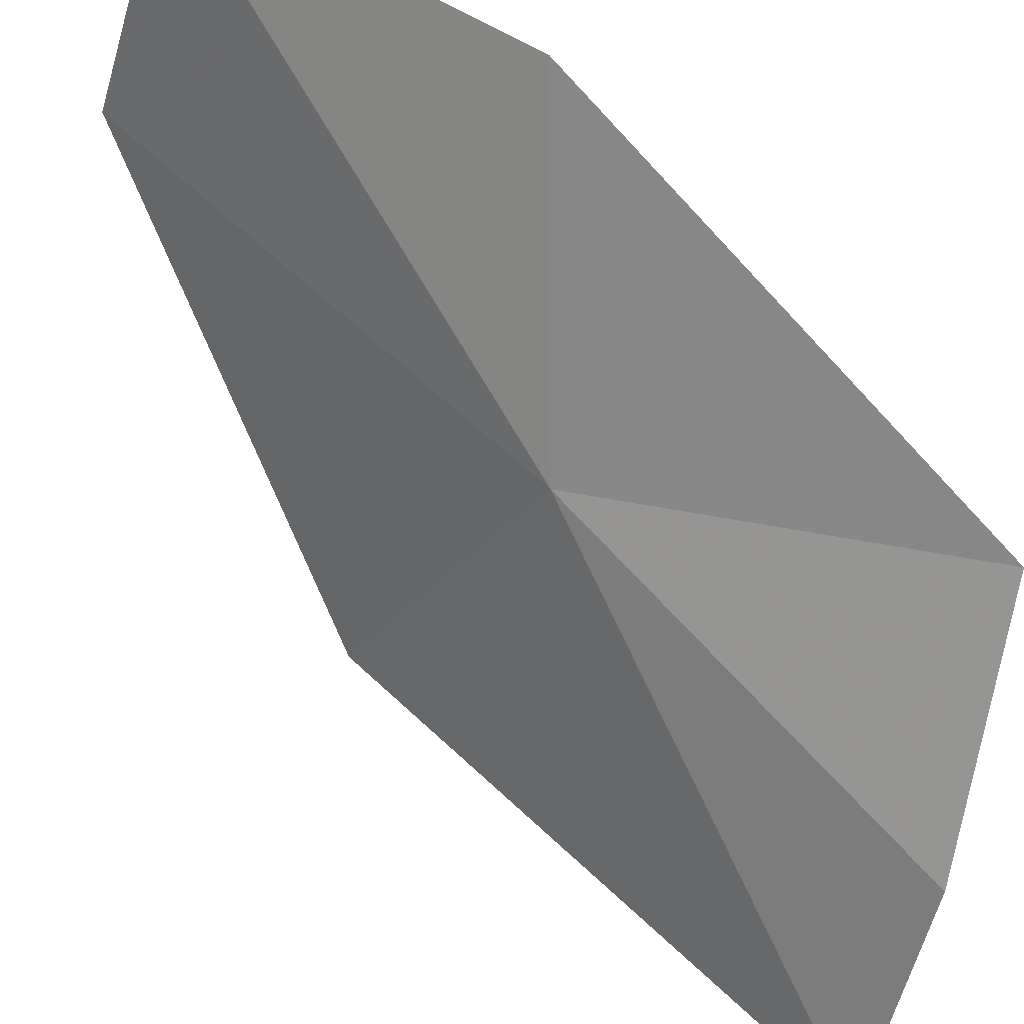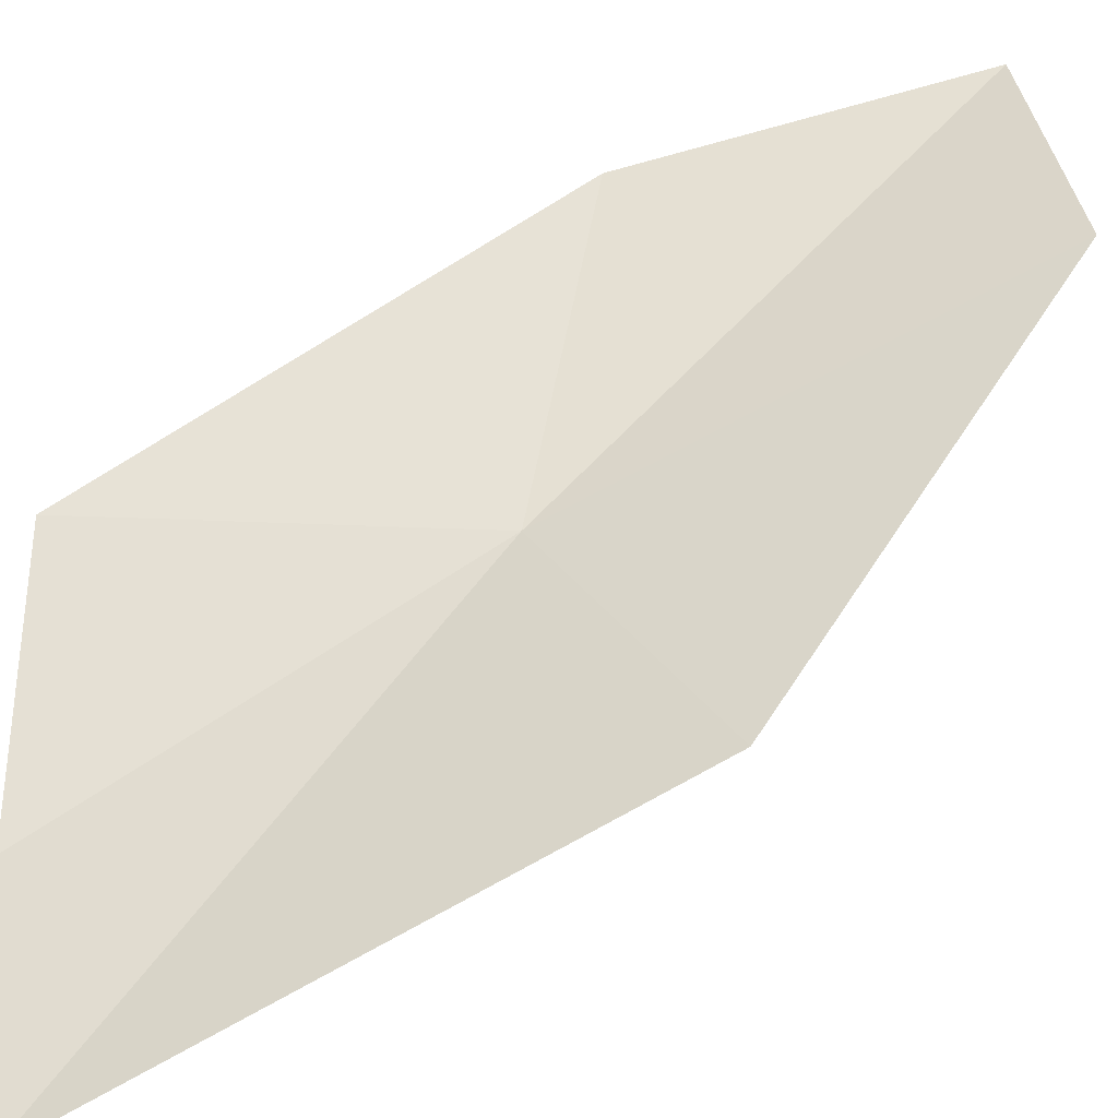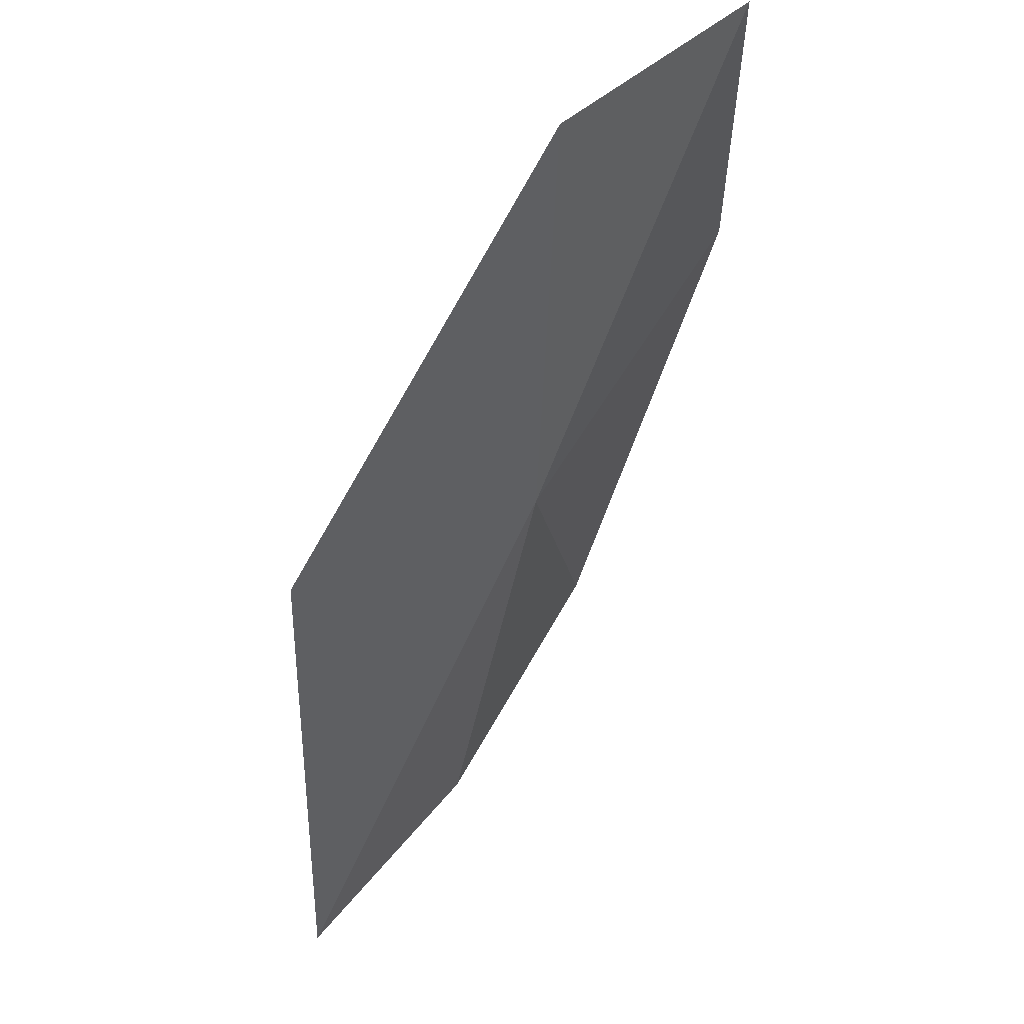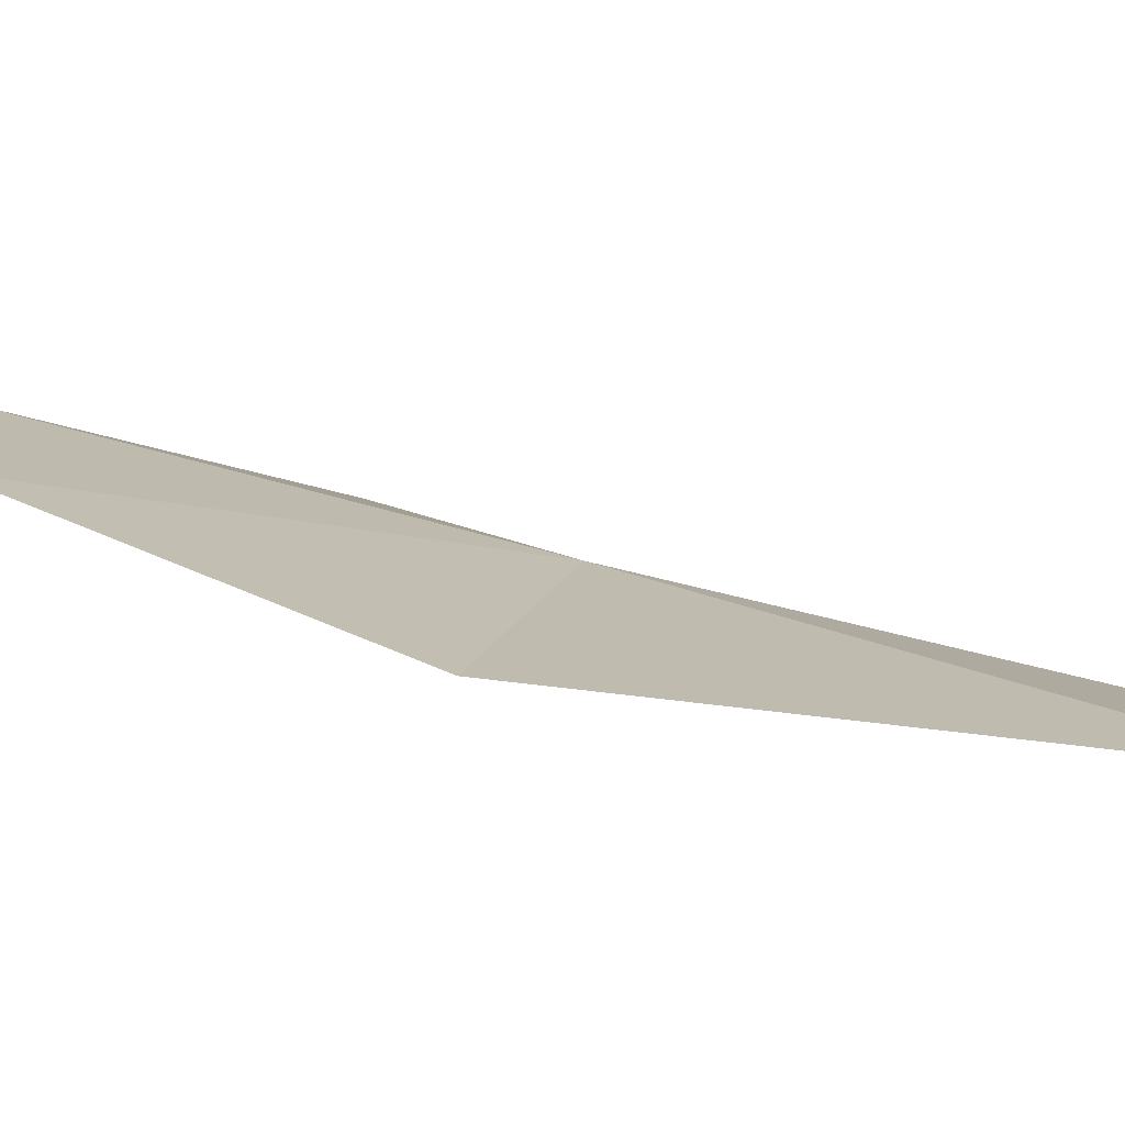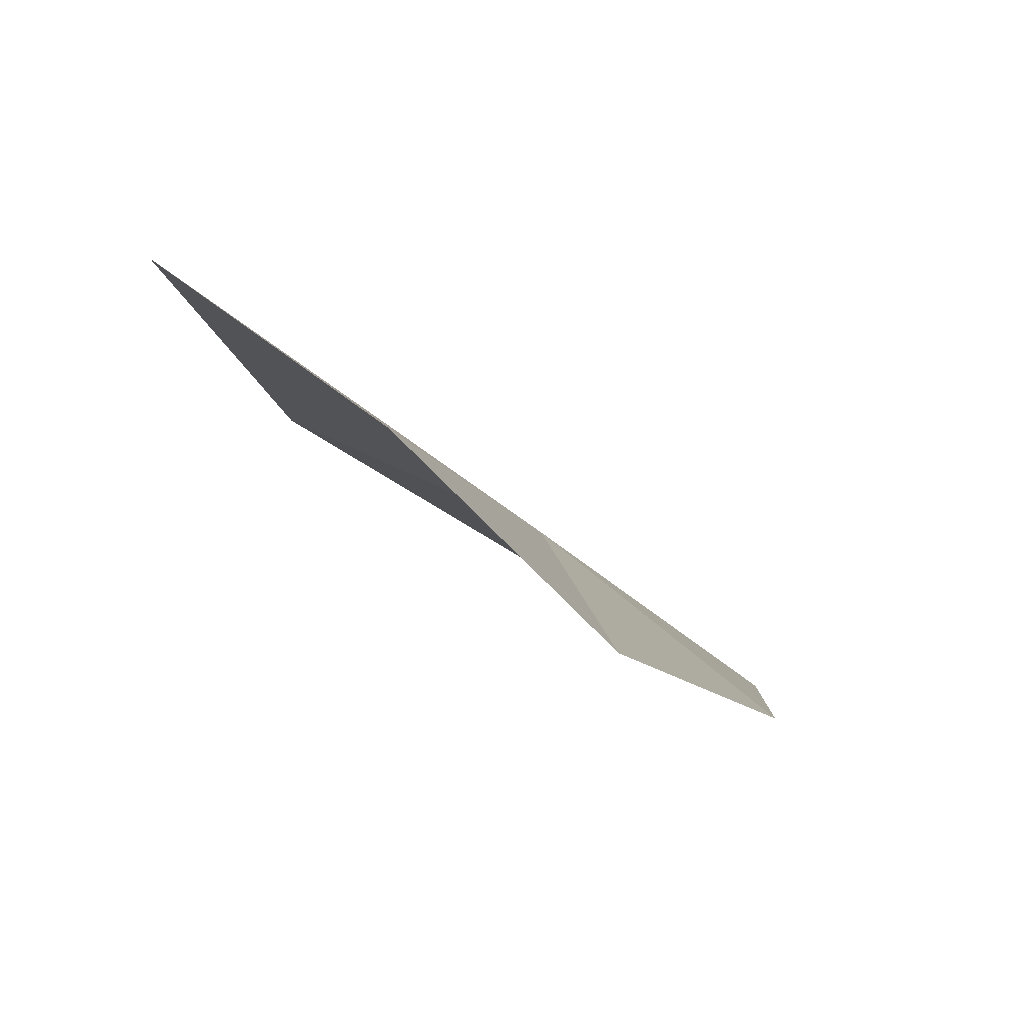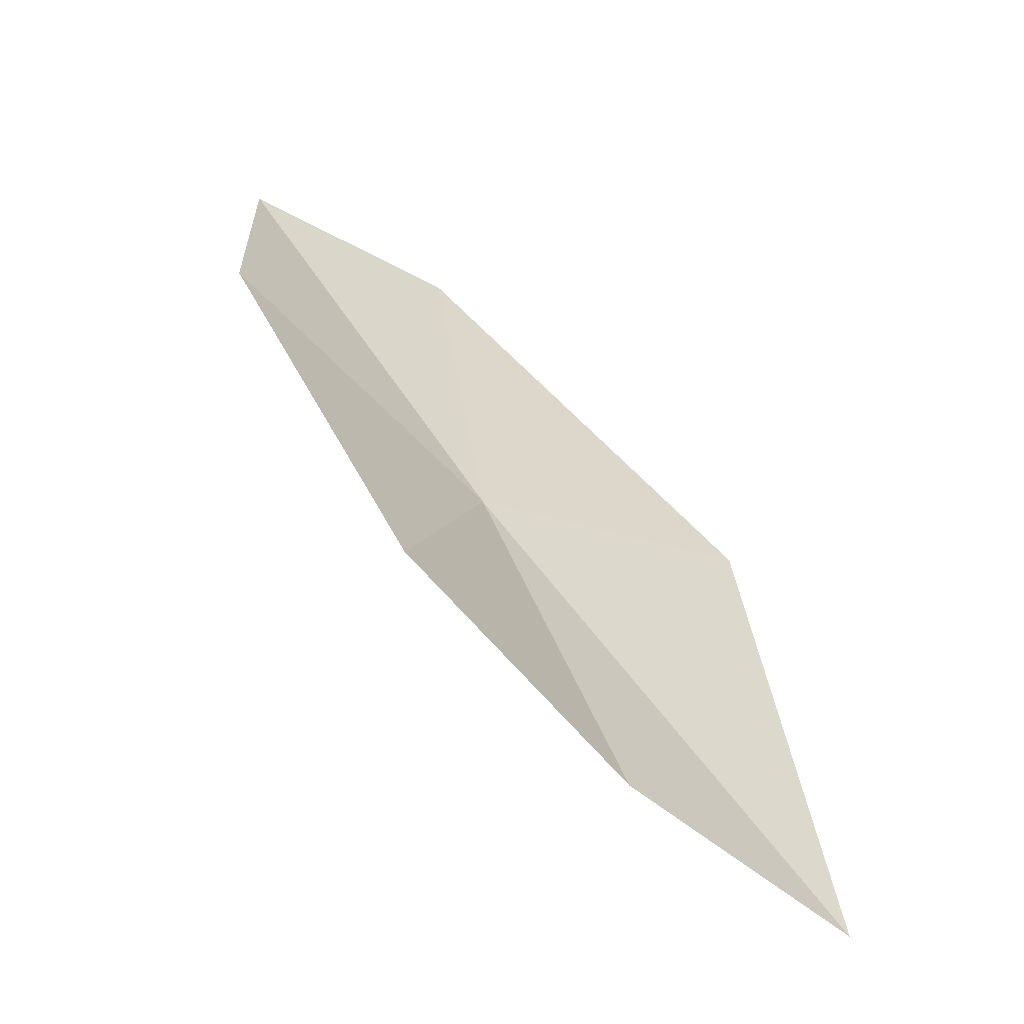
<metadata>
{"format":"obj","ext":"obj","renderer":"f3d","projection":"perspective","resolution":1024,"background":"white","views":[{"elev":68.9,"azim":-70.4,"up":"+Z"},{"elev":-77.9,"azim":95.8,"up":"+Z"},{"elev":66.8,"azim":-101.1,"up":"+Y"},{"elev":-44.9,"azim":-115.9,"up":"+Z"},{"elev":-79.4,"azim":-87.4,"up":"+Y"},{"elev":-77.6,"azim":92.2,"up":"+Y"}]}
</metadata>
<code>
v -2.967 13.58 40.91
v -2.405 14.39 41.42
v -2.508 13.75 41.39
v -3.303 12.81 40.67
v -3.597 12.82 40.29
v -2.894 12.86 41.03
v -2.635 14.45 41.01
v -3.176 13.86 40.39
f 1 3 2
f 1 5 4
f 1 4 6
f 1 2 7
f 1 6 3
f 1 7 8
f 1 8 5

</code>
